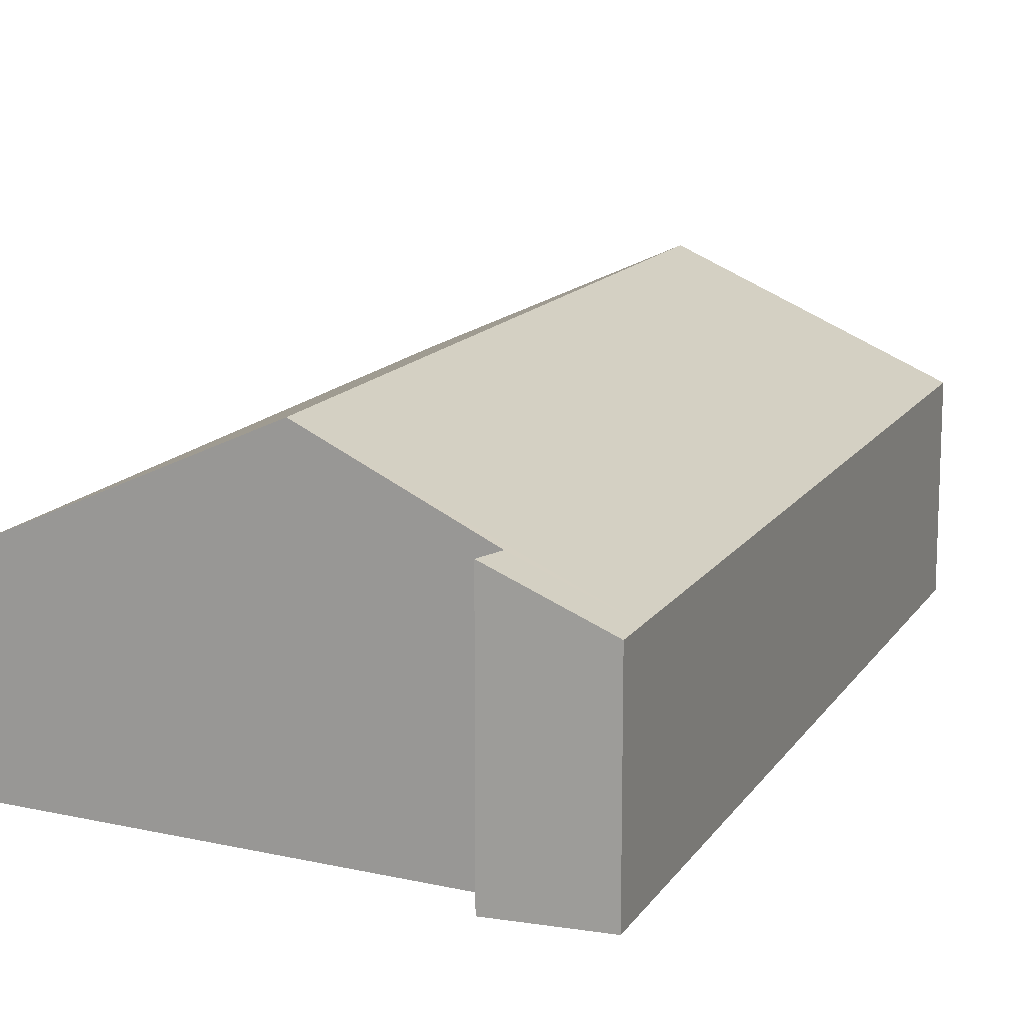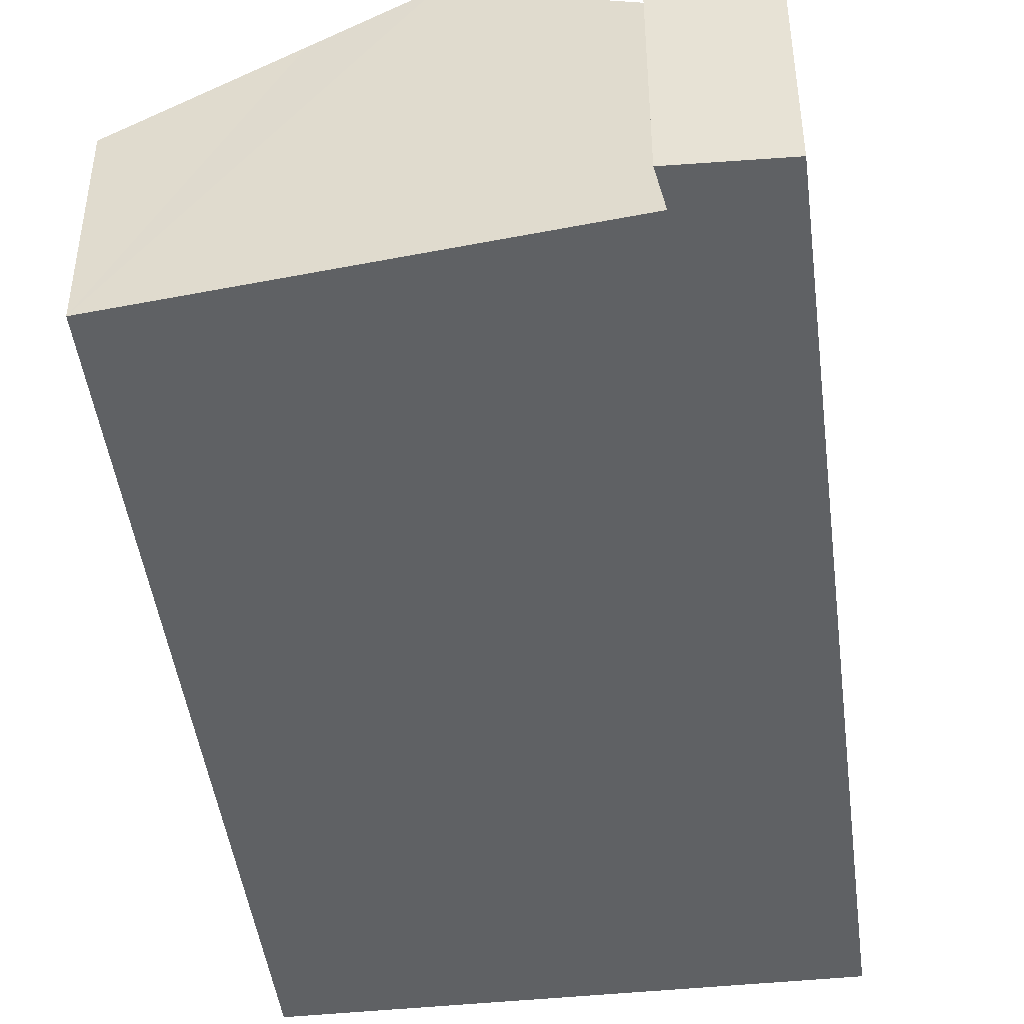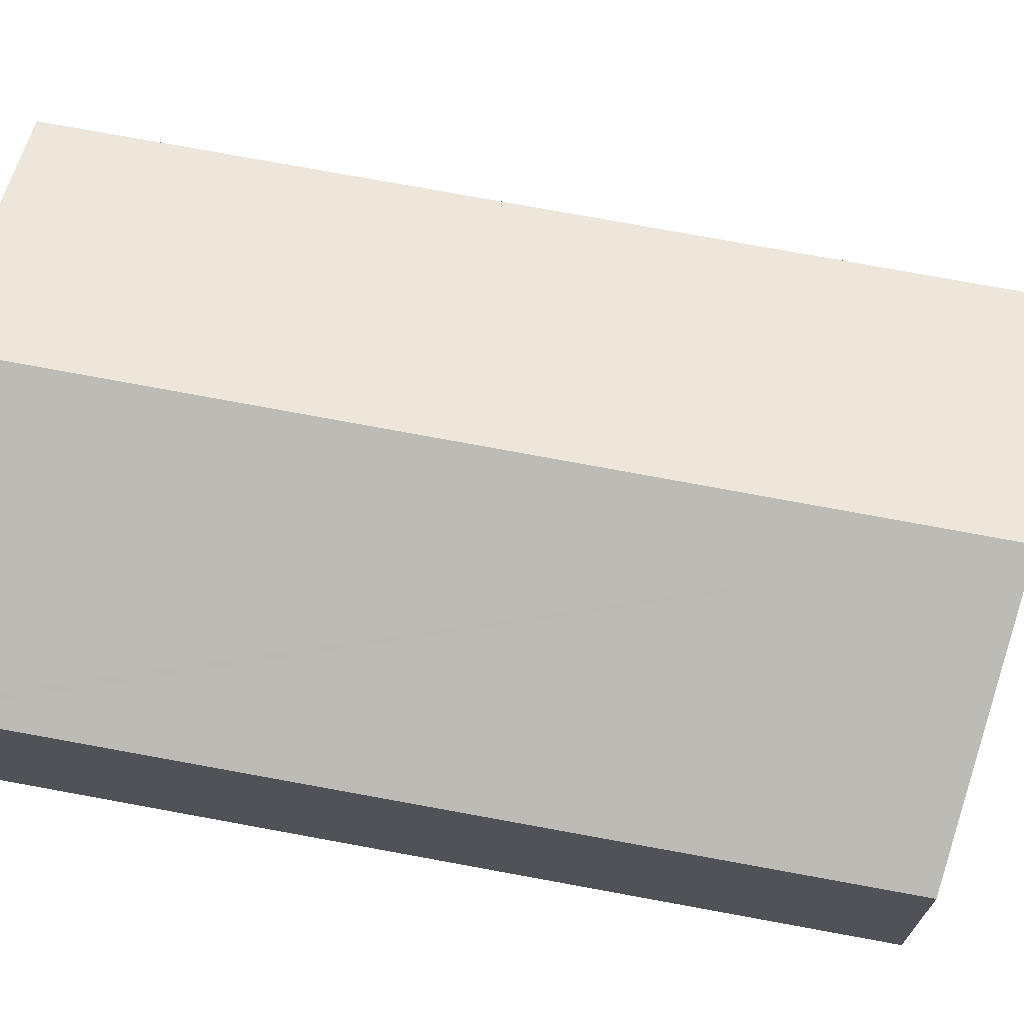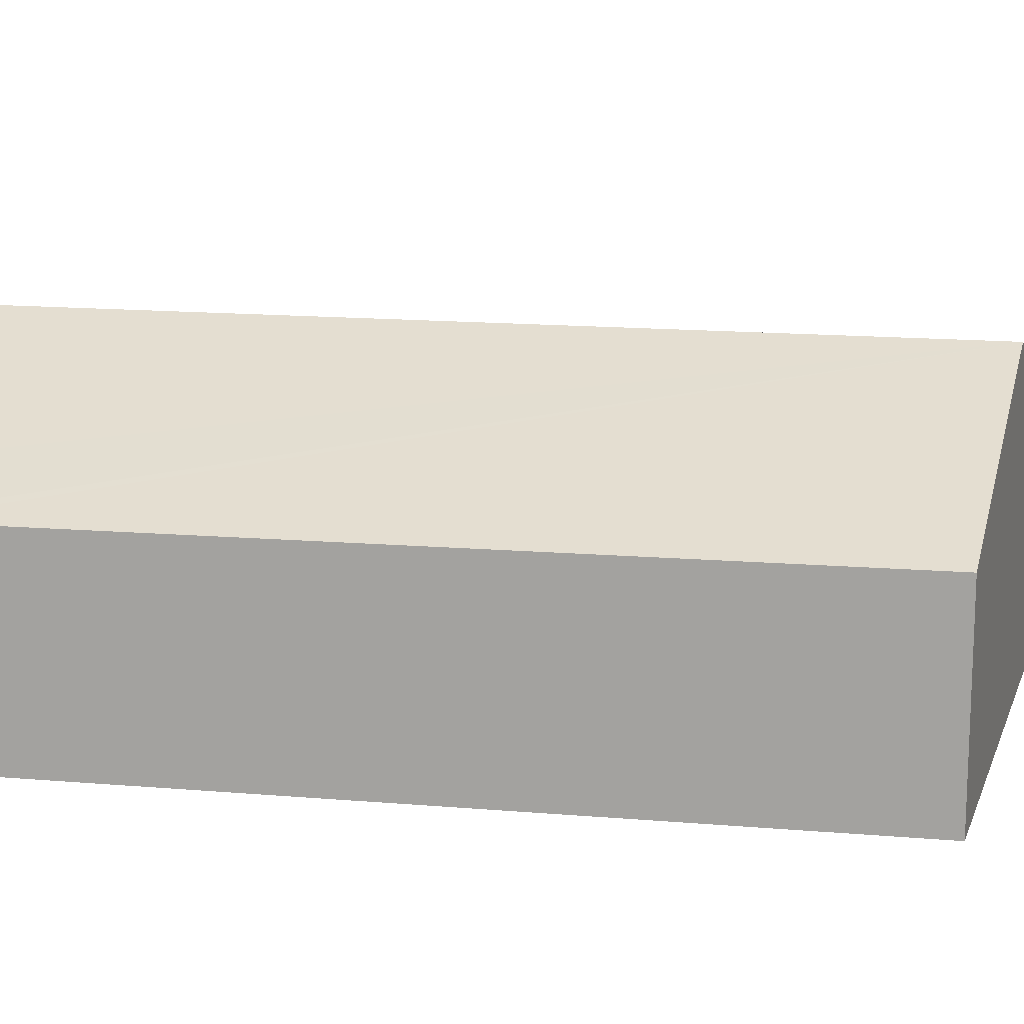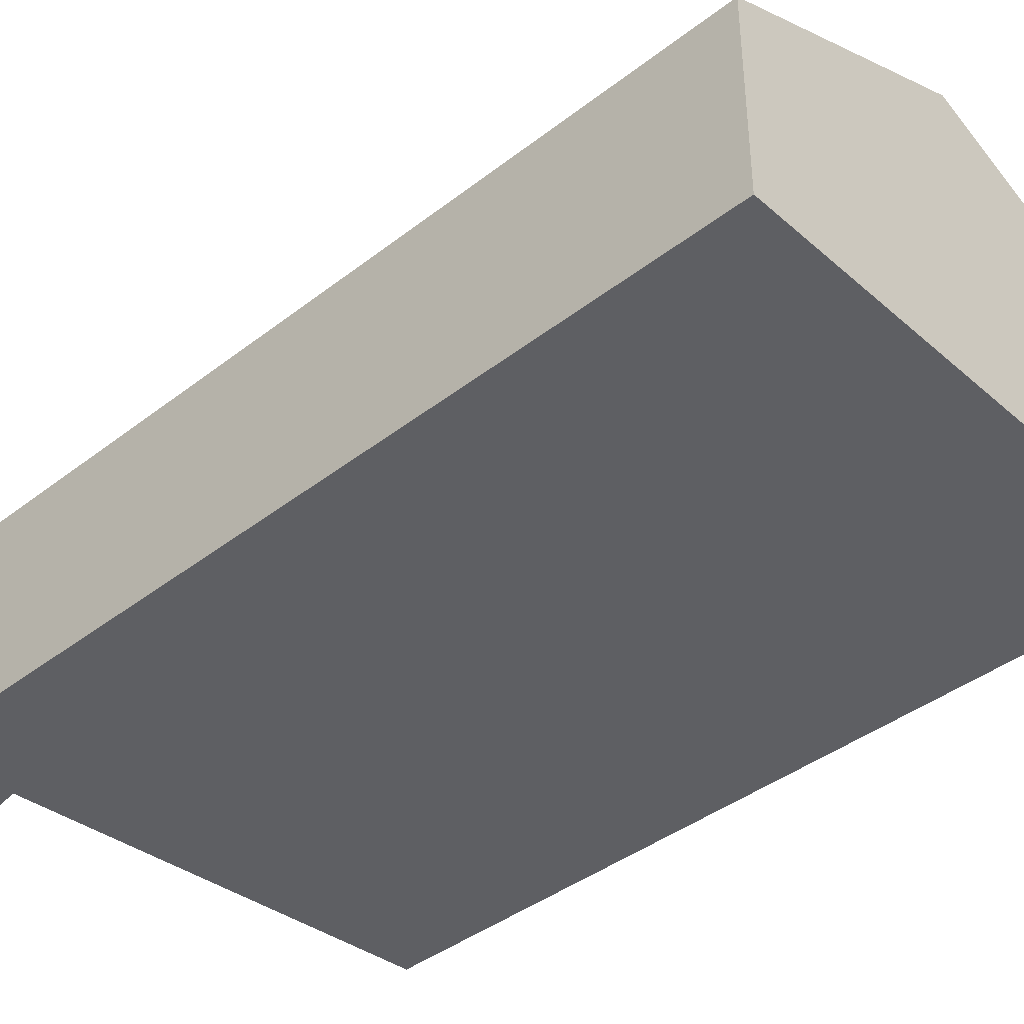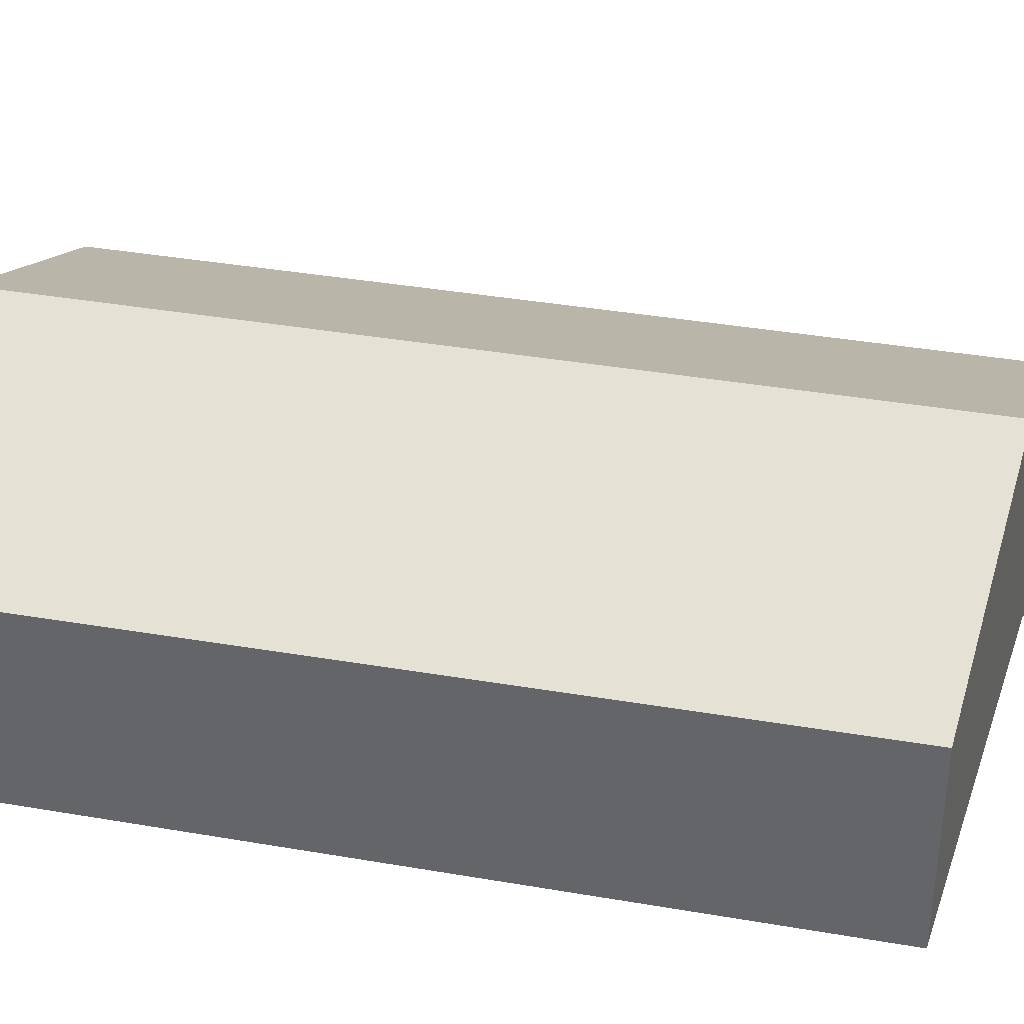
<metadata>
{"format":"obj","ext":"obj","renderer":"f3d","projection":"perspective","resolution":1024,"background":"white","views":[{"elev":13.8,"azim":-164.9,"up":"+Y"},{"elev":-45.6,"azim":-178.9,"up":"+Y"},{"elev":71.1,"azim":94.5,"up":"+Y"},{"elev":14.9,"azim":94.4,"up":"+Y"},{"elev":-40.7,"azim":-52.7,"up":"+Y"},{"elev":36.6,"azim":96.6,"up":"+Y"}]}
</metadata>
<code>
v  3.715 4.566 0.373
v  1.374 2.897 -12.51
v  0 2.897 1.774e-16
v  5.069 4.566 -11.97
v  2.74 3.507 -12.45
v  3.388 3.802 -12.31
v  1.434 2.897 -13.06
v  2.883 3.545 -12.97
v  6.491 3.318 0.652
v  7.461 2.883 0.75
v  7.502 2.883 0.357
v  6.491 3.92 -11.67
v  8.719 2.907 -11.21
v  2.883 7.944e-16 -12.97
v  1.434 8e-16 -13.06
v  8.719 6.867e-16 -11.21
v  6.491 7.148e-16 -11.67
v  5.069 7.327e-16 -11.97
v  2.74 7.62e-16 -12.45
v  3.388 7.539e-16 -12.31
v  0 0 0
v  1.374 7.663e-16 -12.51
v  3.715 -2.284e-17 0.373
v  6.491 -3.992e-17 0.652
v  7.461 -4.592e-17 0.75
v  7.502 -2.186e-17 0.357
g defaultobject
f 1 2 3
f 2 1 4
f 2 4 5
f 5 4 6
f 5 7 2
f 7 5 8
f 9 4 1
f 4 9 10
f 4 10 11
f 4 11 12
f 12 11 13
f 14 7 8
f 7 14 15
f 16 12 13
f 12 16 4
f 4 16 17
f 4 17 6
f 6 17 18
f 6 18 5
f 5 18 19
f 19 18 20
f 15 2 7
f 2 15 3
f 3 15 21
f 21 15 22
f 21 1 3
f 1 21 23
f 1 23 9
f 9 23 24
f 9 24 10
f 10 24 25
f 25 11 10
f 11 25 13
f 13 25 16
f 16 25 26
f 5 14 8
f 14 5 19
f 15 19 22
f 19 15 14
f 22 23 21
f 23 22 24
f 24 22 25
f 25 22 26
f 26 22 16
f 16 22 17
f 17 22 19
f 17 19 20
f 17 20 18

</code>
